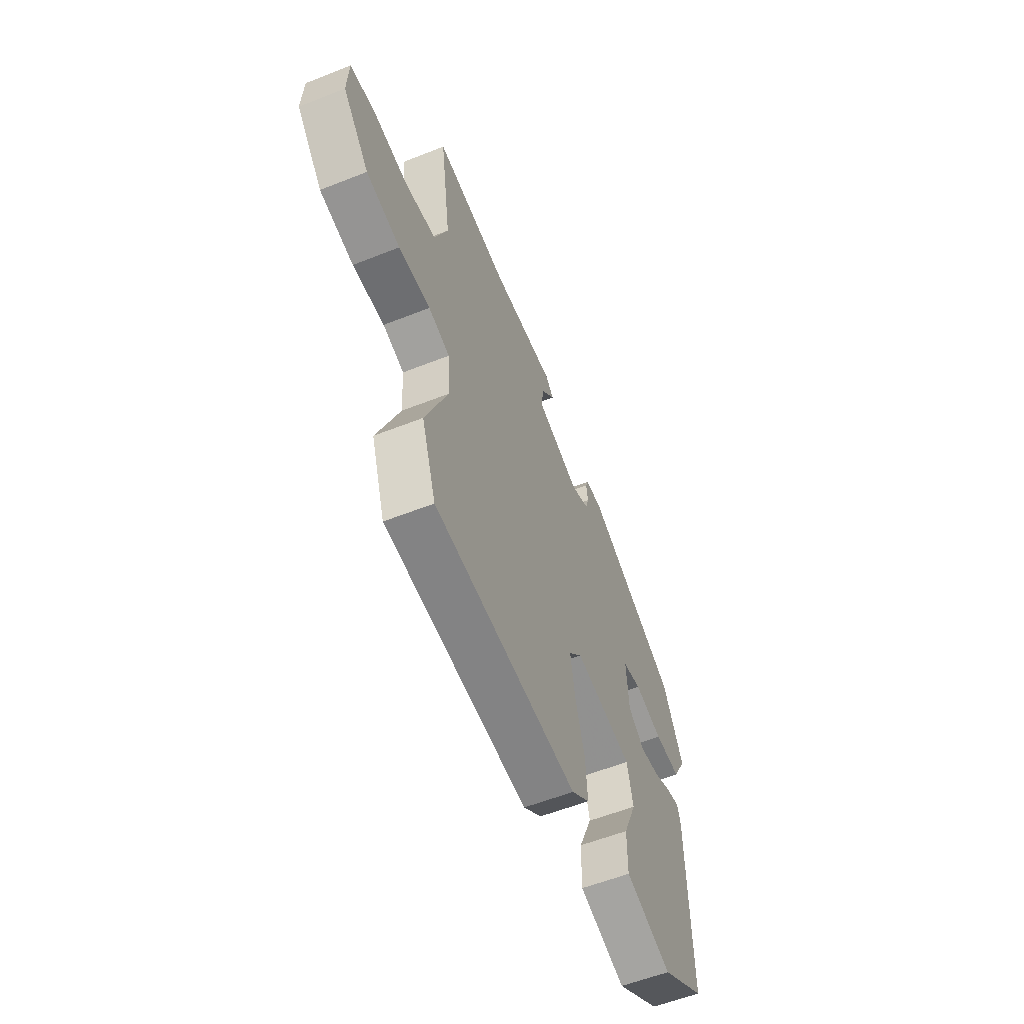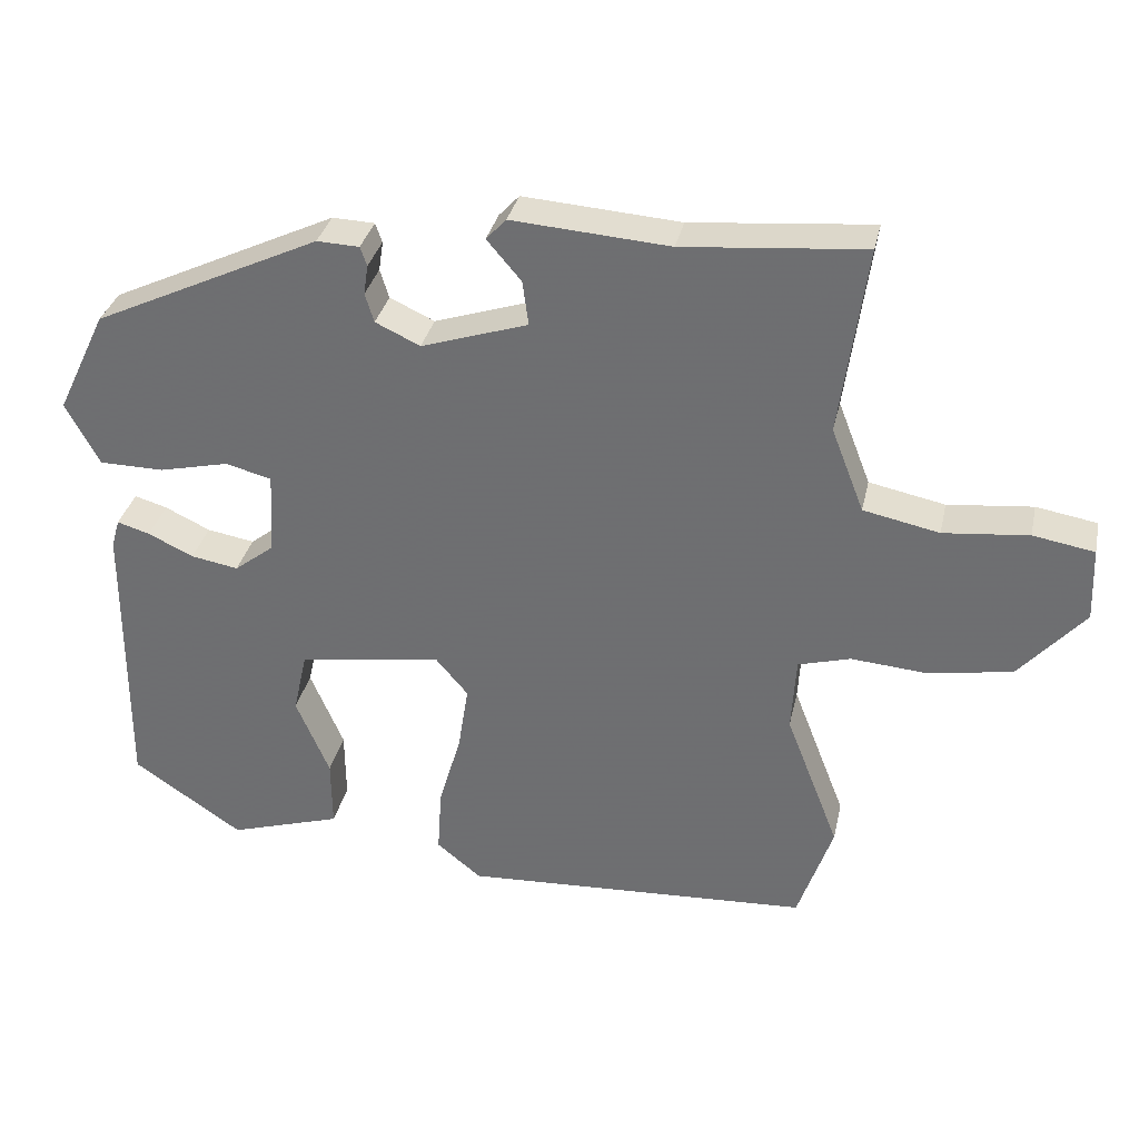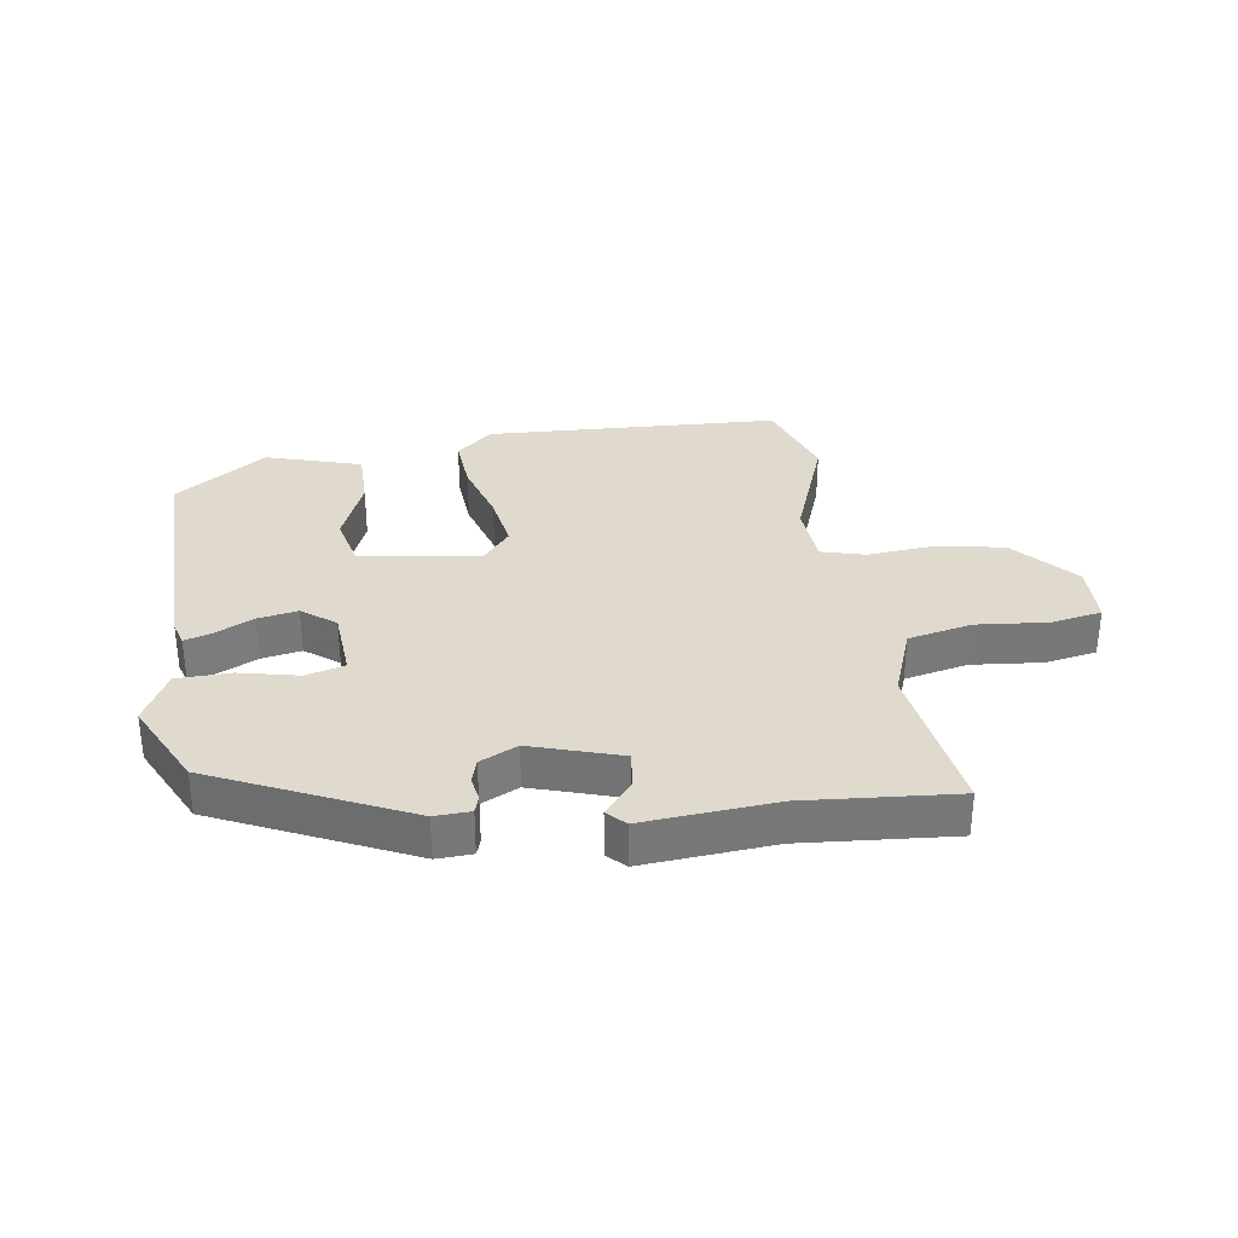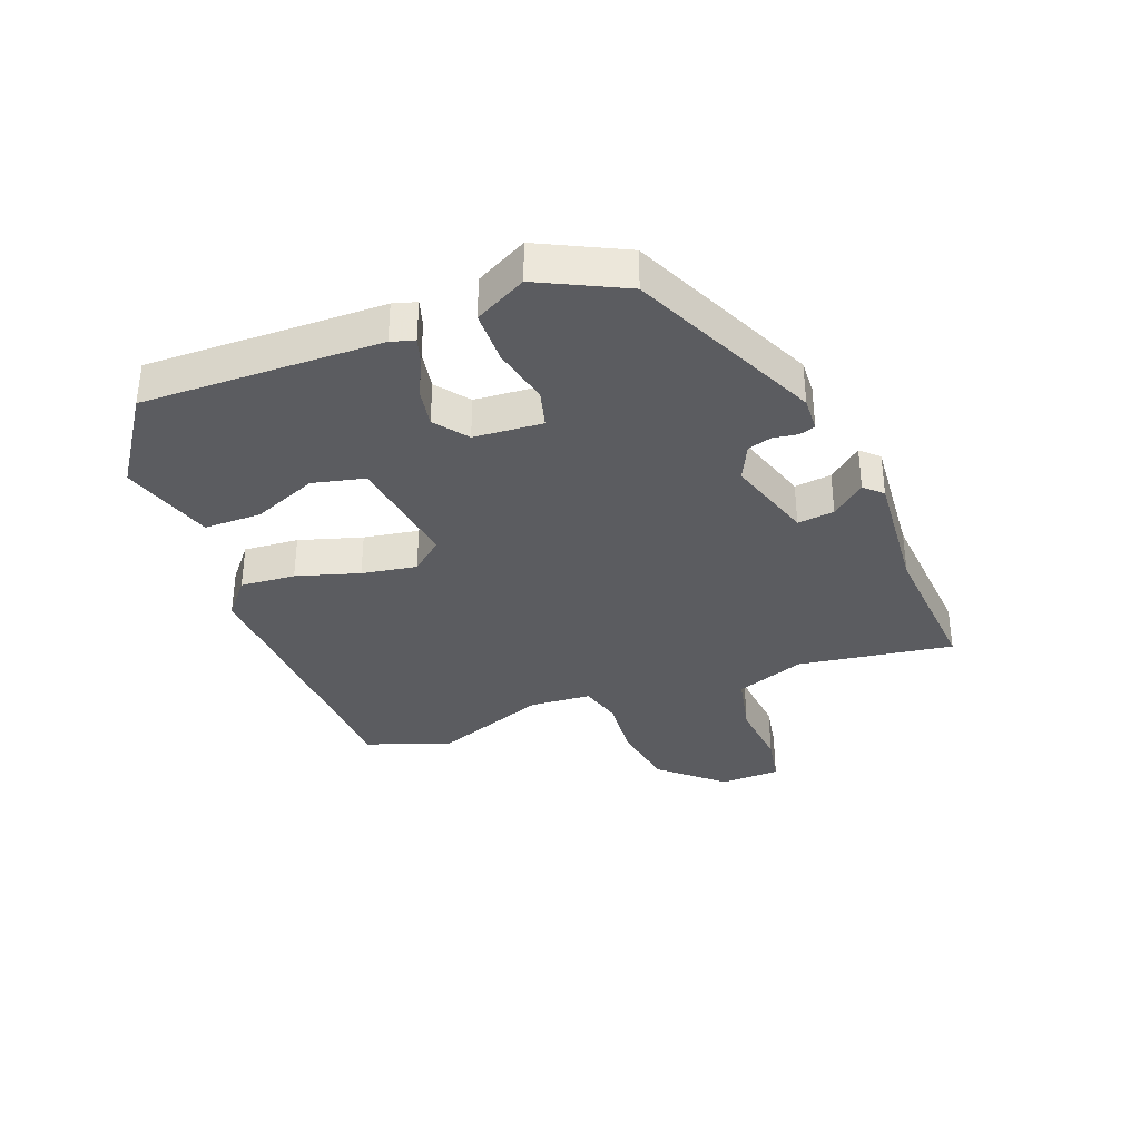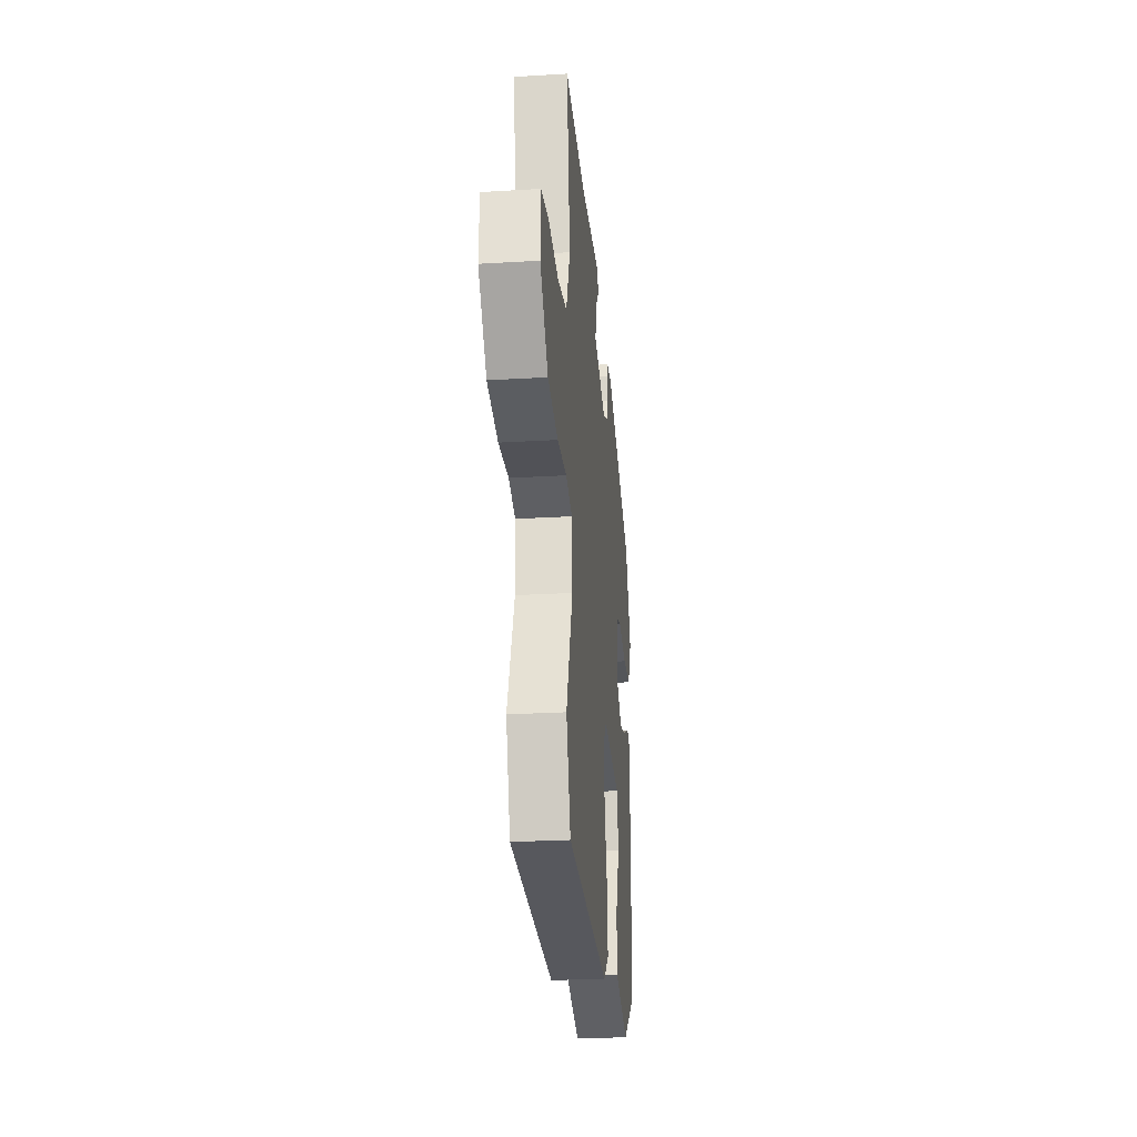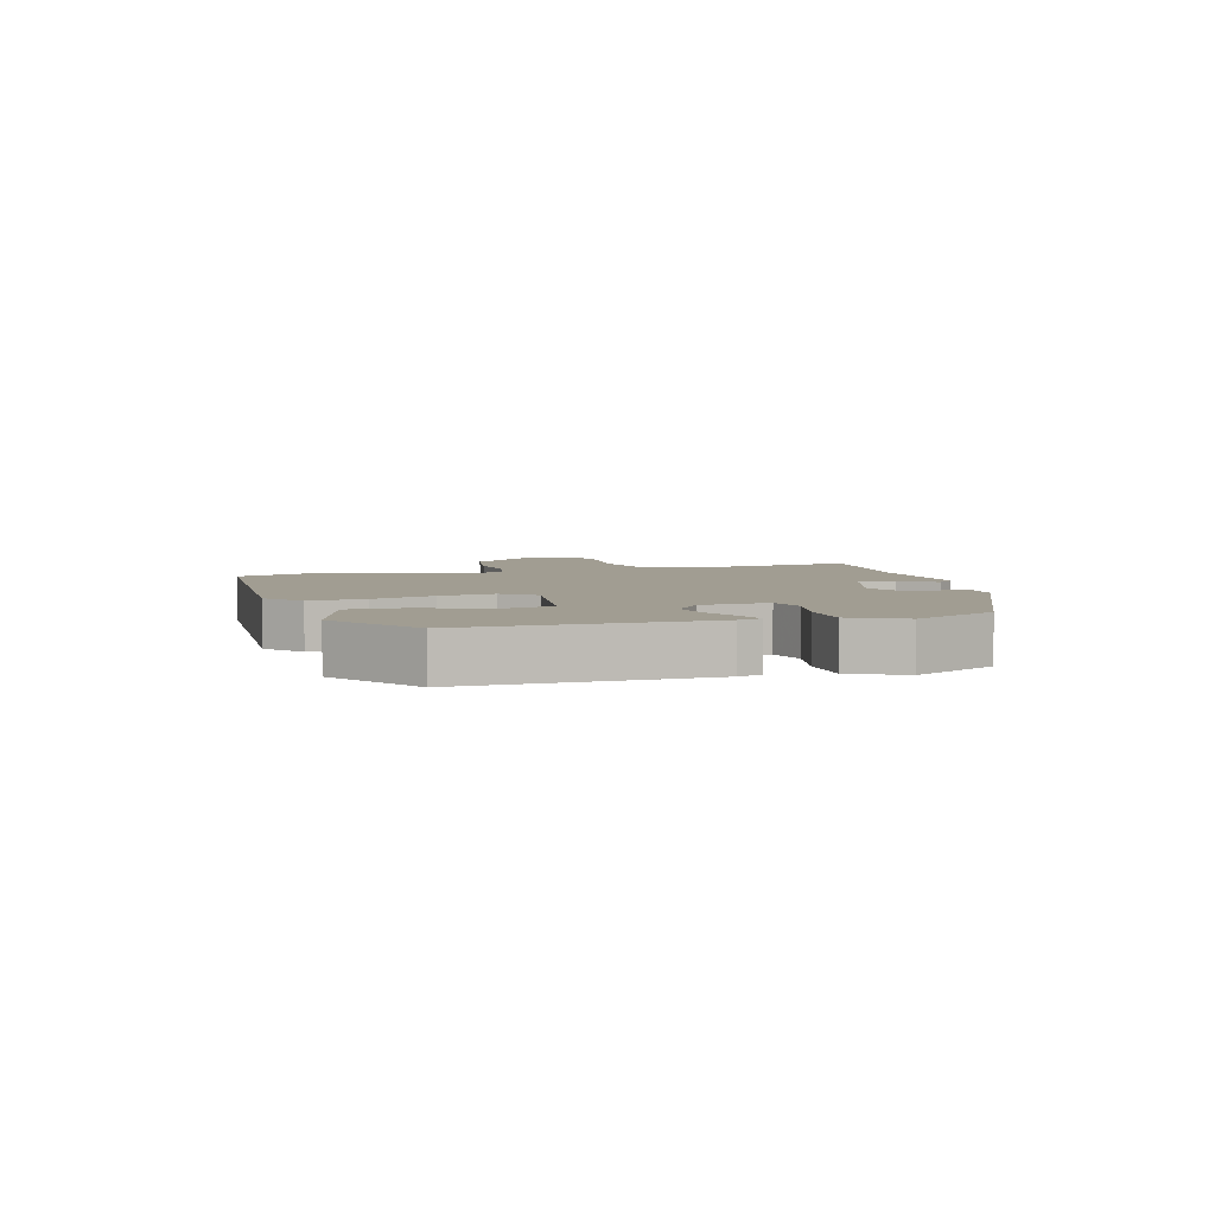
<metadata>
{"format":"obj","ext":"obj","renderer":"f3d","projection":"perspective","resolution":1024,"background":"white","views":[{"elev":-58.3,"azim":112.2,"up":"+Z"},{"elev":33.5,"azim":12.3,"up":"+Z"},{"elev":32.9,"azim":-9.0,"up":"+Y"},{"elev":-34.8,"azim":-69.7,"up":"+Y"},{"elev":-25.8,"azim":95.5,"up":"+Z"},{"elev":4.6,"azim":-106.6,"up":"+Y"}]}
</metadata>
<code>
v -0.472 0.07 0.323
v -0.166 0.07 0.468
v -0.109 0.07 0.466
v -0.1 0.07 0.44
v -0.106 0.07 0.4
v -0.094 0.07 0.361
v -0.034 0.07 0.333
v 0.109 0.07 0.38
v 0.101 0.07 0.44
v 0.055 0.07 0.494
v 0.082 0.07 0.523
v 0.293 0.07 0.508
v 0.536 0.07 0.53
v 0.501 0.07 0.275
v 0.545 0.07 0.162
v 0.647 0.07 0.141
v 0.761 0.07 0.153
v 0.843 0.07 0.139
v 0.847 0.07 0.04
v 0.76 0.07 -0.06
v 0.649 0.07 -0.08
v 0.545 0.07 -0.072
v 0.475 0.07 -0.092
v 0.469 0.07 -0.193
v 0.541 0.07 -0.379
v 0.494 0.07 -0.518
v 0.025 0.07 -0.544
v -0.035 0.07 -0.495
v -0.029 0.07 -0.405
v 0.001 0.07 -0.302
v 0.015 0.07 -0.212
v -0.029 0.07 -0.16
v -0.221 0.07 -0.189
v -0.24 0.07 -0.274
v -0.195 0.07 -0.38
v -0.194 0.07 -0.474
v -0.346 0.07 -0.522
v -0.494 0.07 -0.422
v -0.491 0.07 -0.033
v -0.48 0.07 0.005
v -0.436 0.07 -0.008
v -0.375 0.07 -0.037
v -0.311 0.07 -0.048
v -0.258 0.07 -0.007
v -0.251 0.07 0.105
v -0.313 0.07 0.121
v -0.407 0.07 0.099
v -0.494 0.07 0.1
v -0.539 0.07 0.184
v -0.472 0 0.323
v -0.166 0 0.468
v -0.109 0 0.466
v -0.1 0 0.44
v -0.106 0 0.4
v -0.094 0 0.361
v -0.034 0 0.333
v 0.109 0 0.38
v 0.101 0 0.44
v 0.055 0 0.494
v 0.082 0 0.523
v 0.293 0 0.508
v 0.536 0 0.53
v 0.501 0 0.275
v 0.545 0 0.162
v 0.647 0 0.141
v 0.761 0 0.153
v 0.843 0 0.139
v 0.847 0 0.04
v 0.76 0 -0.06
v 0.649 0 -0.08
v 0.545 0 -0.072
v 0.475 0 -0.092
v 0.469 0 -0.193
v 0.541 0 -0.379
v 0.494 0 -0.518
v 0.025 0 -0.544
v -0.035 0 -0.495
v -0.029 0 -0.405
v 0.001 0 -0.302
v 0.015 0 -0.212
v -0.029 0 -0.16
v -0.221 0 -0.189
v -0.24 0 -0.274
v -0.195 0 -0.38
v -0.194 0 -0.474
v -0.346 0 -0.522
v -0.494 0 -0.422
v -0.491 0 -0.033
v -0.48 0 0.005
v -0.436 0 -0.008
v -0.375 0 -0.037
v -0.311 0 -0.048
v -0.258 0 -0.007
v -0.251 0 0.105
v -0.313 0 0.121
v -0.407 0 0.099
v -0.494 0 0.1
v -0.539 0 0.184
f 46 47 48 49
f 45 46 49 1
f 39 40 41 42
f 39 42 43
f 38 39 43
f 37 38 43 44
f 34 35 36 37
f 33 34 37 44
f 27 28 29 30
f 27 30 31
f 24 25 26 27
f 23 24 27 31
f 22 23 31 32
f 20 21 22
f 19 20 22
f 16 17 18 19
f 15 16 19 22
f 14 15 22 32
f 12 13 14 32
f 9 10 11 12
f 8 9 12
f 2 3 4 5
f 45 1 2 5
f 45 5 6
f 44 45 6 7
f 33 44 7 8
f 8 12 32 33
f 98 97 96 95
f 50 98 95 94
f 91 90 89 88
f 92 91 88
f 92 88 87
f 93 92 87 86
f 86 85 84 83
f 93 86 83 82
f 79 78 77 76
f 80 79 76
f 76 75 74 73
f 80 76 73 72
f 81 80 72 71
f 71 70 69
f 71 69 68
f 68 67 66 65
f 71 68 65 64
f 81 71 64 63
f 81 63 62 61
f 61 60 59 58
f 61 58 57
f 54 53 52 51
f 54 51 50 94
f 55 54 94
f 56 55 94 93
f 57 56 93 82
f 82 81 61 57
f 1 50 51 2
f 2 51 52 3
f 3 52 53 4
f 4 53 54 5
f 5 54 55 6
f 6 55 56 7
f 7 56 57 8
f 8 57 58 9
f 9 58 59 10
f 10 59 60 11
f 11 60 61 12
f 12 61 62 13
f 13 62 63 14
f 14 63 64 15
f 15 64 65 16
f 16 65 66 17
f 17 66 67 18
f 18 67 68 19
f 19 68 69 20
f 20 69 70 21
f 21 70 71 22
f 22 71 72 23
f 23 72 73 24
f 24 73 74 25
f 25 74 75 26
f 26 75 76 27
f 27 76 77 28
f 28 77 78 29
f 29 78 79 30
f 30 79 80 31
f 31 80 81 32
f 32 81 82 33
f 33 82 83 34
f 34 83 84 35
f 35 84 85 36
f 36 85 86 37
f 37 86 87 38
f 38 87 88 39
f 39 88 89 40
f 40 89 90 41
f 41 90 91 42
f 42 91 92 43
f 43 92 93 44
f 44 93 94 45
f 45 94 95 46
f 46 95 96 47
f 47 96 97 48
f 48 97 98 49
f 49 98 50 1

</code>
